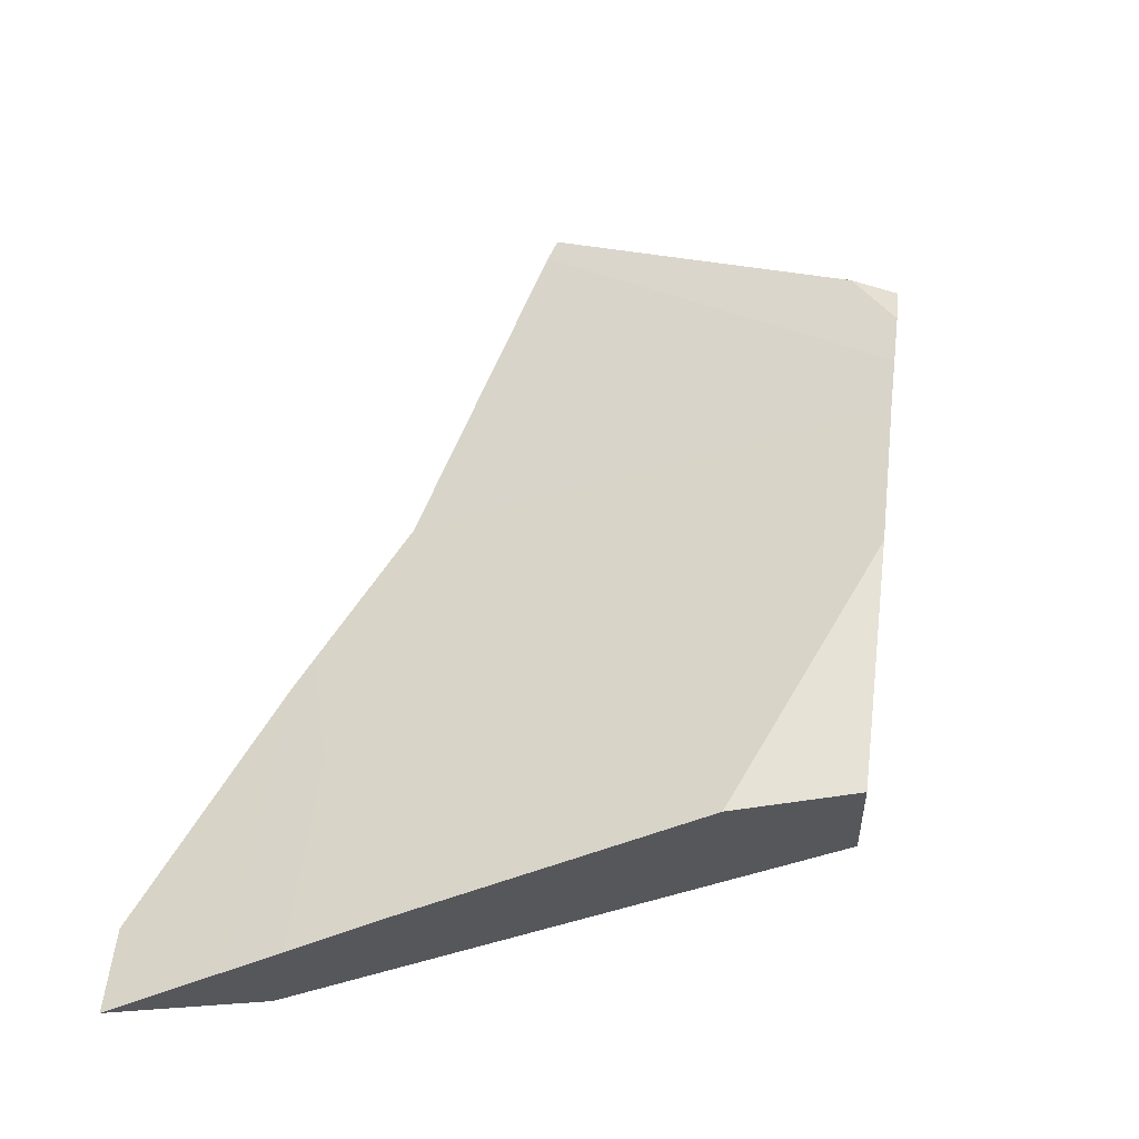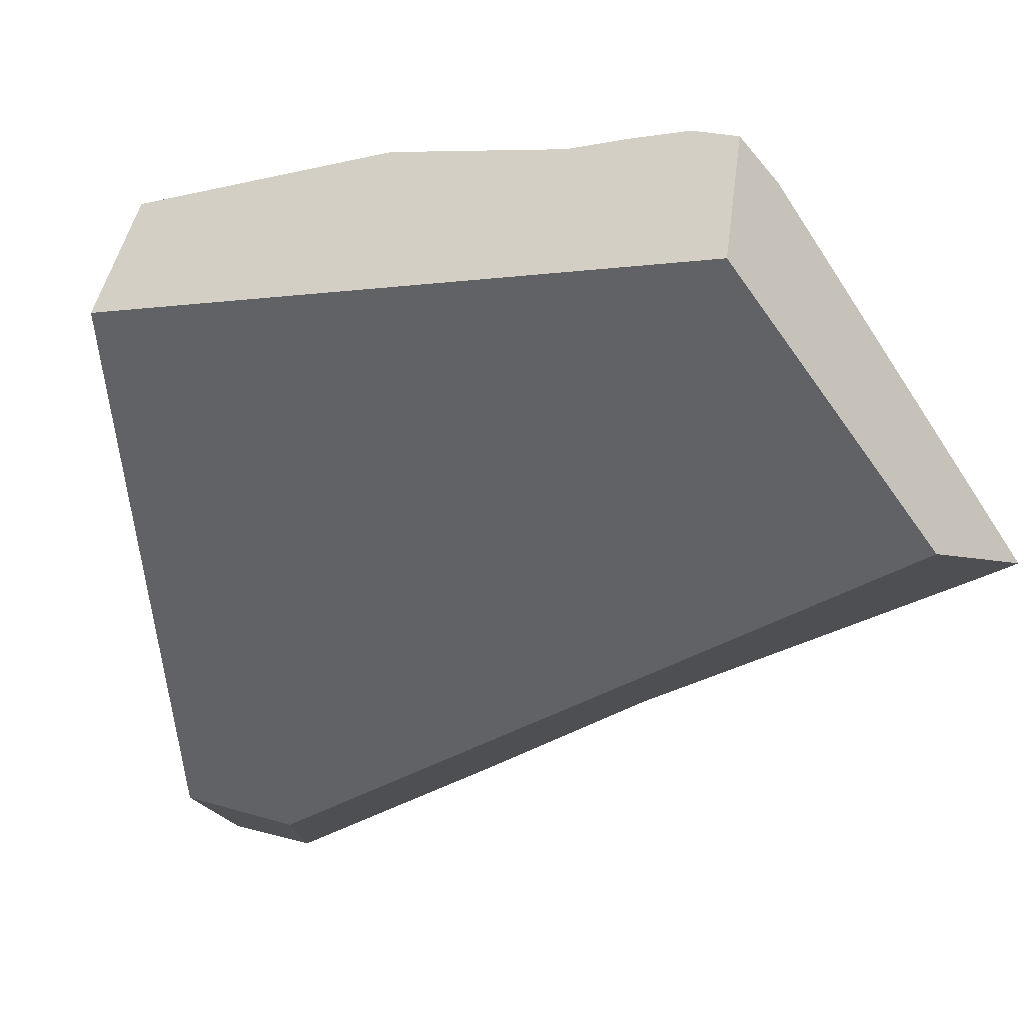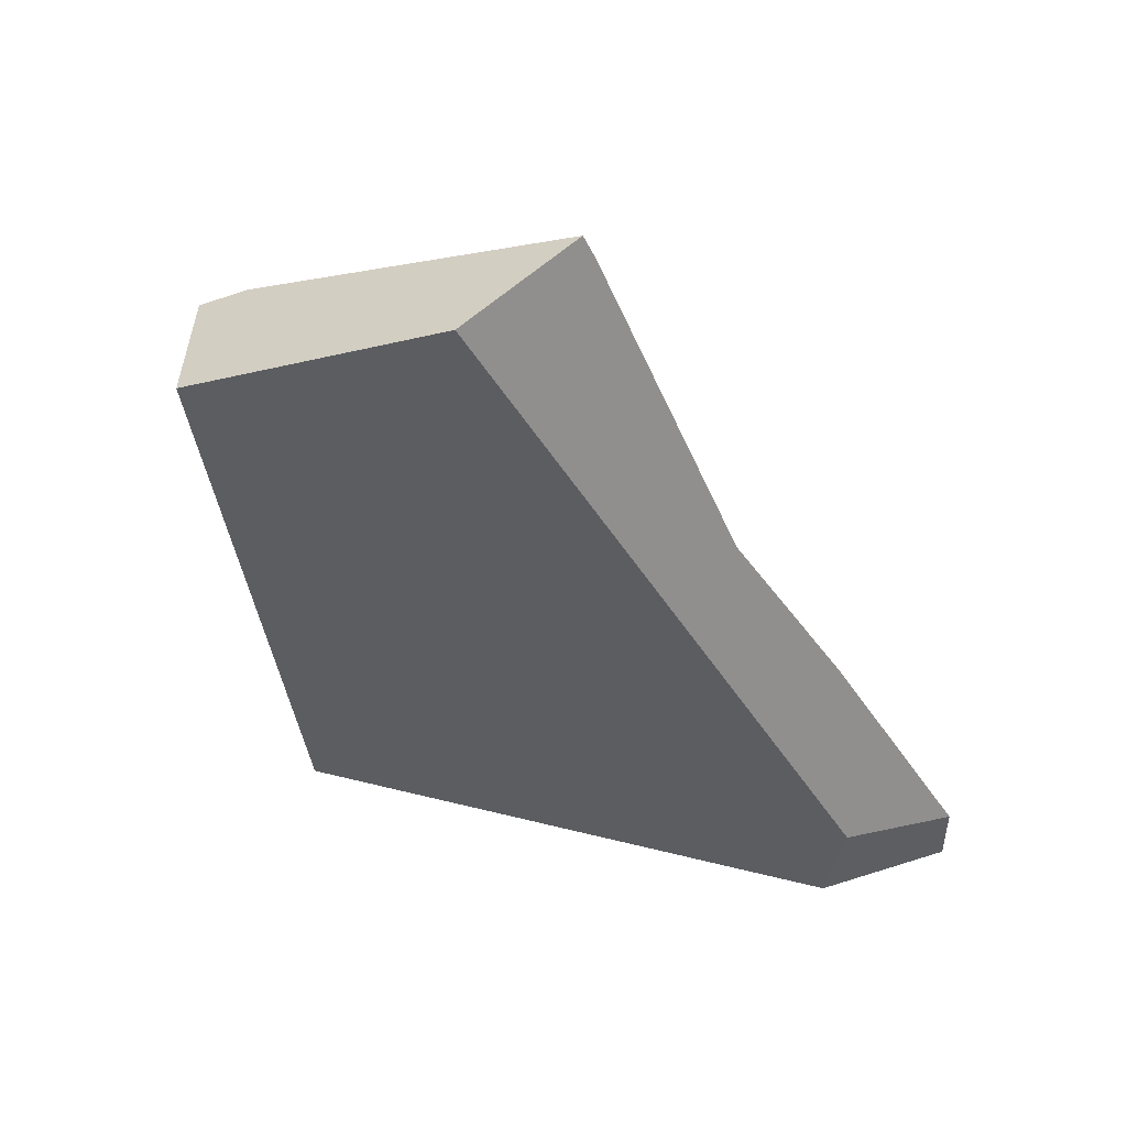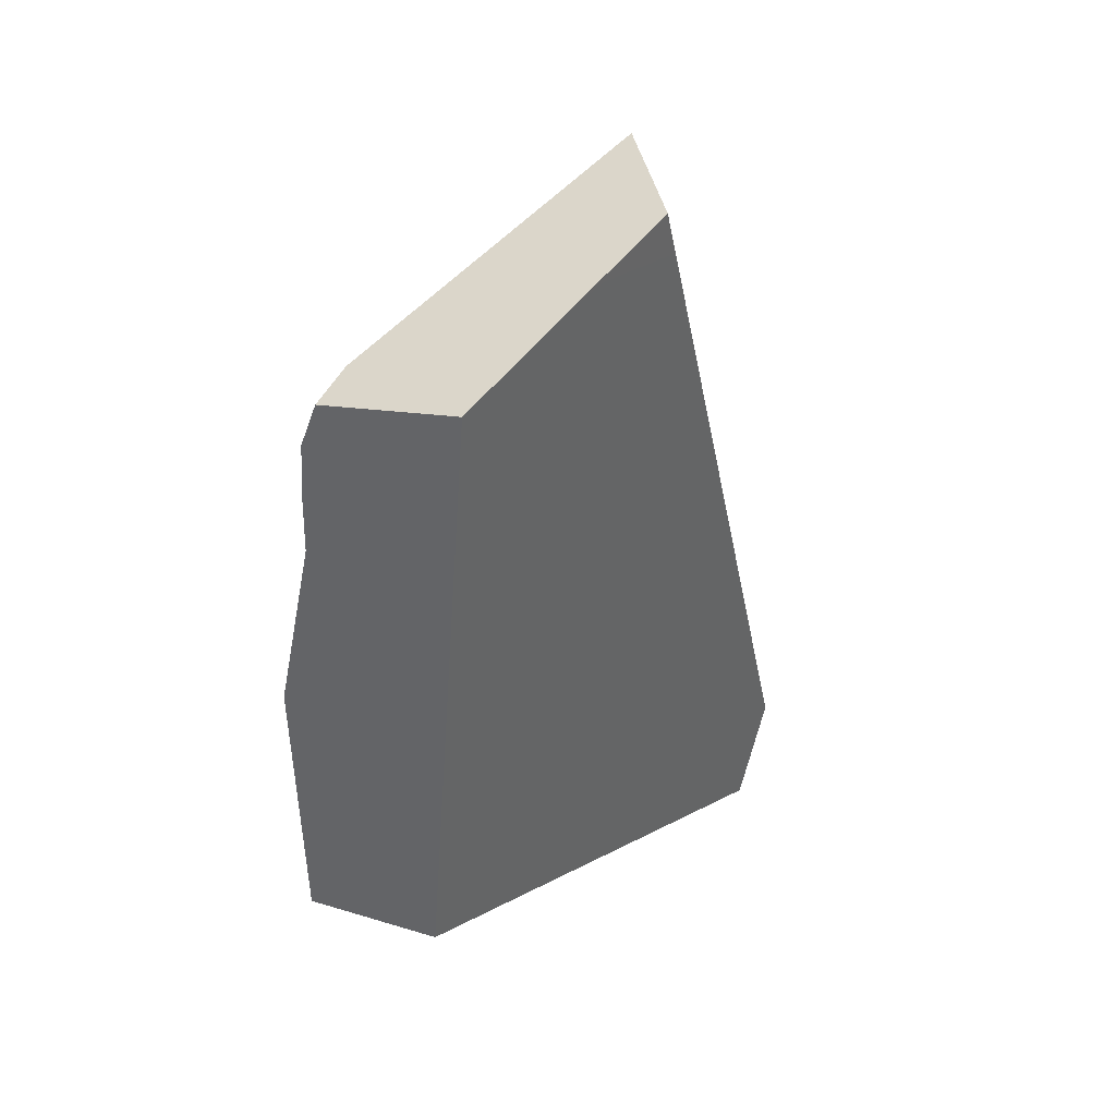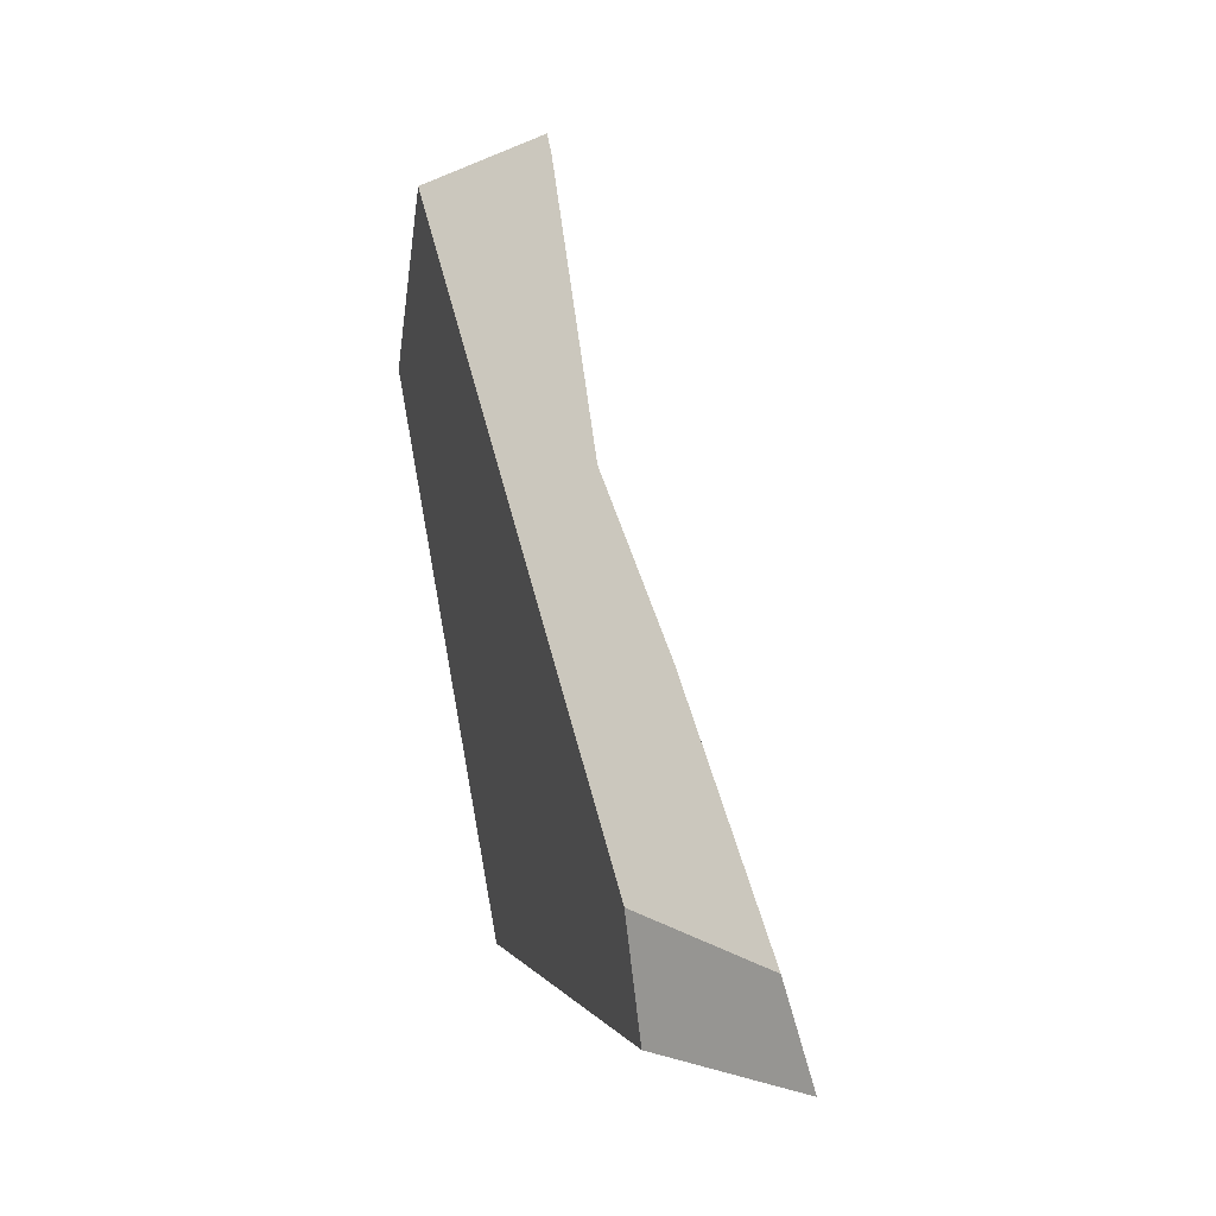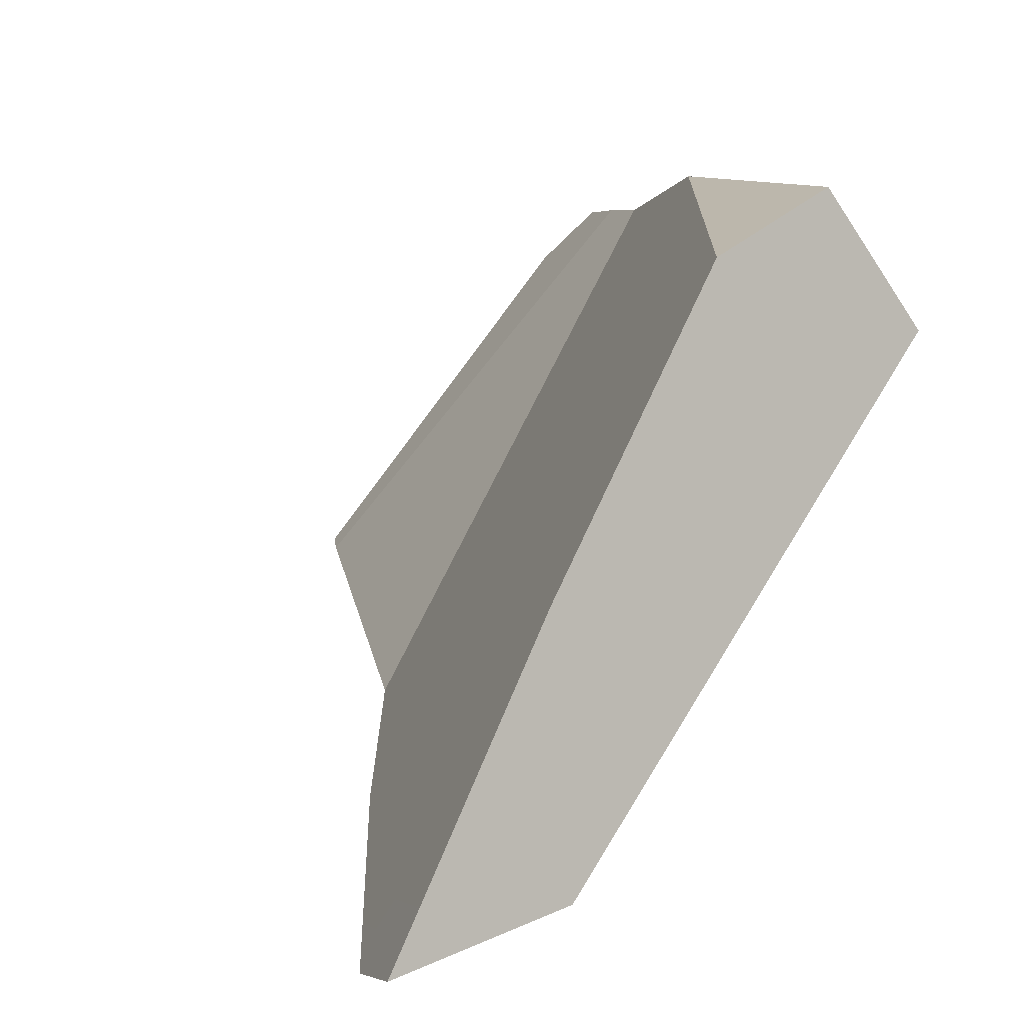
<metadata>
{"format":"obj","ext":"obj","renderer":"f3d","projection":"perspective","resolution":1024,"background":"white","views":[{"elev":-28.7,"azim":-37.1,"up":"+Y"},{"elev":-6.1,"azim":113.5,"up":"+Z"},{"elev":43.4,"azim":140.1,"up":"+Y"},{"elev":27.5,"azim":80.0,"up":"+Y"},{"elev":-11.1,"azim":-151.0,"up":"+Y"},{"elev":4.9,"azim":-27.5,"up":"+Z"}]}
</metadata>
<code>
v -1.06 -0.7206 0.6399
v -1.194 -0.9824 0.5746
v -1.084 -0.9543 0.625
v -1.194 -0.9824 0.5746
v -1.06 -0.7206 0.6399
v -1.317 -1.025 0.3991
v -1.183 -1.003 0.3258
v -1.194 -0.9824 0.5746
v -1.317 -1.025 0.3991
v -0.9978 -0.9458 0.5218
v -1.058 -0.9518 0.5942
v -0.9978 -0.9458 0.5218
v -0.9919 -0.9142 0.5206
v -1.058 -0.9518 0.5942
v -0.9978 -0.9458 0.5218
v -1.278 -0.8103 0.1696
v -0.9919 -0.9142 0.5206
v -1.183 -1.003 0.3258
v -1.346 -1.027 0.1463
v -1.346 -1.054 0.1528
v -1.346 -1.054 0.1528
v -1.348 -1.055 0.1525
v -1.348 -1.055 0.1525
v -1.346 -1.027 0.1463
v -1.346 -1.054 0.1528
v -1.358 -1.057 0.1508
v -1.39 -1.064 0.1453
v -1.472 -1.004 0.1121
v -1.345 -0.9539 0.1291
v -1.345 -0.9539 0.1291
v -1.472 -1.004 0.1121
v -1.278 -0.8103 0.1696
v -1.345 -0.9539 0.1291
v -1.361 -0.7701 0.178
v -1.477 -1.006 0.1115
v -1.361 -0.7701 0.178
v -1.477 -1.006 0.1115
v -1.489 -1.062 0.1221
v -1.48 -1.083 0.1498
v -1.353 -1.038 0.3475
v -1.267 -0.5953 0.2276
v -1.149 -0.5339 0.2475
v -1.267 -0.5953 0.2276
v -1.206 -0.6557 0.2131
v -1.213 -0.6707 0.2089
v -1.271 -0.7955 0.1737
v -1.271 -0.7955 0.1737
v -0.9907 -0.9077 0.5204
v -0.9796 -0.8484 0.5182
v -0.9796 -0.8484 0.5182
v -1.06 -0.7206 0.6399
v -0.9907 -0.9077 0.5204
v -0.9782 -0.8407 0.5179
v -0.9365 -0.6185 0.5099
v -1.206 -0.6557 0.2131
v -0.9365 -0.6185 0.5099
v -0.9782 -0.8407 0.5179
v -0.9272 -0.5687 0.508
v -0.9272 -0.5687 0.508
v -1.015 -0.558 0.6169
v -1.008 -0.5061 0.6179
v -1.007 -0.5016 0.6178
v -0.9054 -0.4523 0.5038
v -0.999 -0.4556 0.6169
v -1.015 -0.3971 0.5772
v -1.007 -0.5016 0.6178
v -0.999 -0.4556 0.6169
v -1.166 -0.2683 0.3183
v -1.008 -0.5061 0.6179
v -1.174 -0.289 0.3125
v -1.008 -0.5061 0.6179
v -1.174 -0.289 0.3125
v -1.015 -0.558 0.6169
v -1.267 -0.5953 0.2276
v -1.015 -0.558 0.6169
v -1.353 -1.038 0.3475
v -1.358 -1.057 0.1508
v -1.48 -1.083 0.1498
v -1.39 -1.064 0.1453
v -1.442 -1.076 0.1362
v -1.442 -1.076 0.1362
v -1.489 -1.062 0.1221
v -1.477 -1.006 0.1115
v -1.456 -1.08 0.1337
v -1.472 -1.083 0.1311
v -1.48 -1.085 0.1297
v -1.495 -1.088 0.127
v -1.495 -1.088 0.127
v -1.48 -1.085 0.1297
v -1.495 -1.088 0.127
v -1.472 -1.083 0.1311
v -1.456 -1.08 0.1337
v -1.041 -0.3041 0.3122
v -1.174 -0.289 0.3125
v -1.125 -0.484 0.2615
v -1.125 -0.484 0.2615
v -0.9129 -0.381 0.4775
v -1.149 -0.5339 0.2475
v -0.9204 -0.3757 0.4676
v -0.9558 -0.3509 0.4212
v -1.041 -0.3041 0.3122
v -1.037 -0.2941 0.315
v -1.037 -0.2941 0.315
v -1.166 -0.2683 0.3183
v -1.037 -0.2941 0.315
v -1.166 -0.2683 0.3183
v -0.9558 -0.3509 0.4212
v -1.015 -0.3971 0.5772
v -0.9204 -0.3757 0.4676
v -0.9129 -0.381 0.4775
v -0.929 -0.4019 0.5422
v -0.8945 -0.3939 0.5017
v -0.8945 -0.3939 0.5017
v -0.8982 -0.4138 0.5024
v -0.8993 -0.4199 0.5026
v -0.9054 -0.4523 0.5038
v -0.8993 -0.4199 0.5026
v -0.929 -0.4019 0.5422
v -0.8982 -0.4138 0.5024
v -0.8945 -0.3939 0.5017
v -0.9829 -0.4143 0.6052
v -0.9829 -0.4143 0.6052
v -1.015 -0.3971 0.5772
v -0.999 -0.4556 0.6169
v -0.9829 -0.4143 0.6052
v -1.213 -0.6707 0.2089
v -1.084 -0.9543 0.625
v -1.084 -0.9543 0.625
f 1 2 3
f 4 5 6
f 7 8 9
f 10 8 7
f 10 11 8
f 12 13 14
f 15 16 17
f 18 16 15
f 18 19 16
f 18 20 19
f 21 7 22
f 23 24 25
f 24 23 26
f 24 26 27
f 28 24 27
f 24 28 29
f 16 19 30
f 31 32 33
f 31 34 32
f 35 34 31
f 36 37 38
f 36 38 39
f 36 39 40
f 36 40 41
f 42 34 43
f 44 34 42
f 34 44 45
f 34 45 46
f 34 46 32
f 47 48 16
f 48 47 49
f 50 51 52
f 53 51 50
f 53 54 51
f 55 56 57
f 56 55 58
f 59 60 54
f 59 61 60
f 59 62 61
f 62 59 63
f 62 63 64
f 65 66 67
f 68 66 65
f 68 69 66
f 70 69 68
f 71 72 73
f 73 72 74
f 75 41 5
f 54 60 51
f 6 5 41
f 41 40 6
f 7 9 76
f 22 7 76
f 22 76 77
f 77 76 78
f 77 78 79
f 79 78 80
f 81 28 27
f 82 28 81
f 82 83 28
f 84 82 81
f 85 82 84
f 86 82 85
f 86 87 82
f 78 88 89
f 39 38 90
f 78 89 91
f 92 78 91
f 80 78 92
f 93 43 94
f 95 43 93
f 43 95 42
f 96 97 98
f 96 99 97
f 96 100 99
f 96 101 100
f 101 102 100
f 93 94 103
f 103 94 104
f 105 106 107
f 107 106 108
f 107 108 109
f 109 108 110
f 111 110 108
f 112 110 111
f 97 113 98
f 98 113 114
f 98 114 115
f 98 115 116
f 98 116 58
f 58 55 98
f 117 118 63
f 119 118 117
f 119 120 118
f 118 64 63
f 118 121 64
f 111 108 122
f 123 124 125
f 57 126 55
f 49 126 57
f 49 47 126
f 52 51 13
f 16 48 17
f 14 13 51
f 51 127 14
f 11 128 8

</code>
